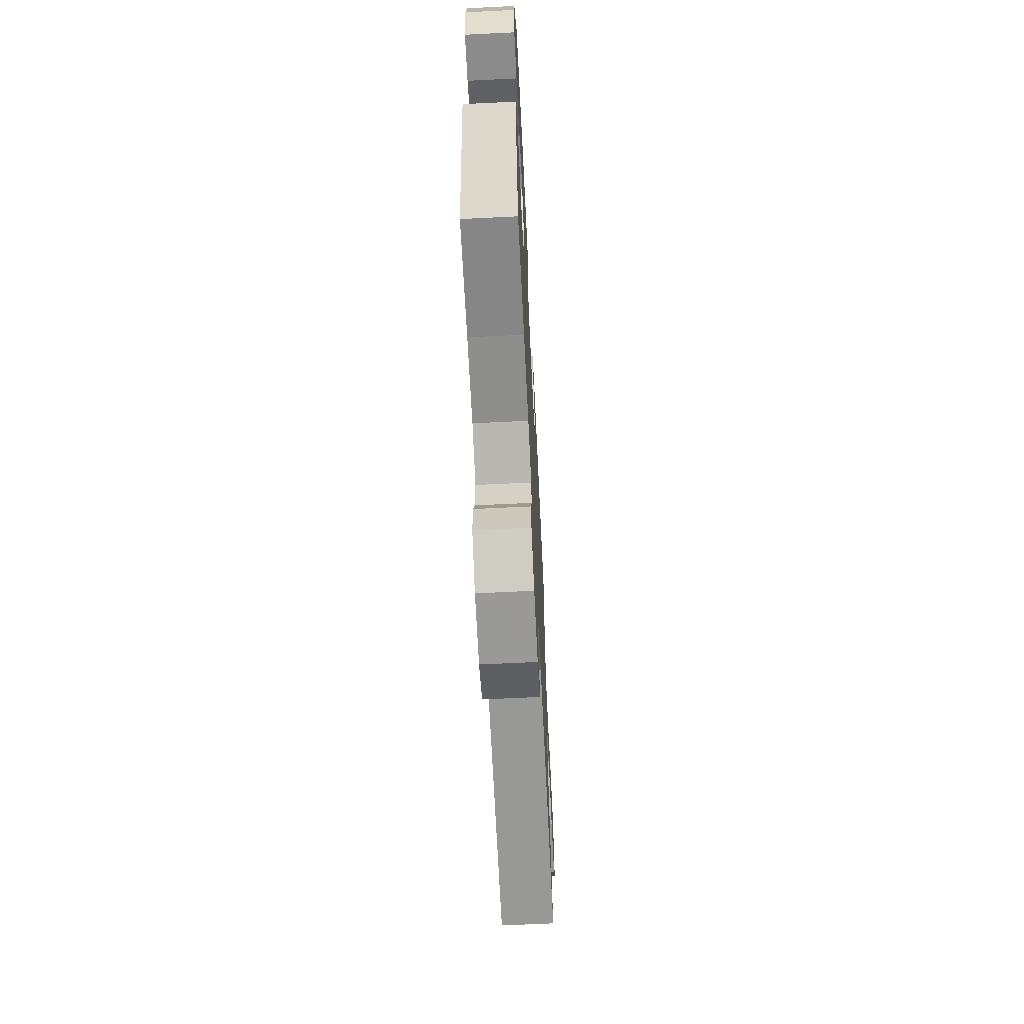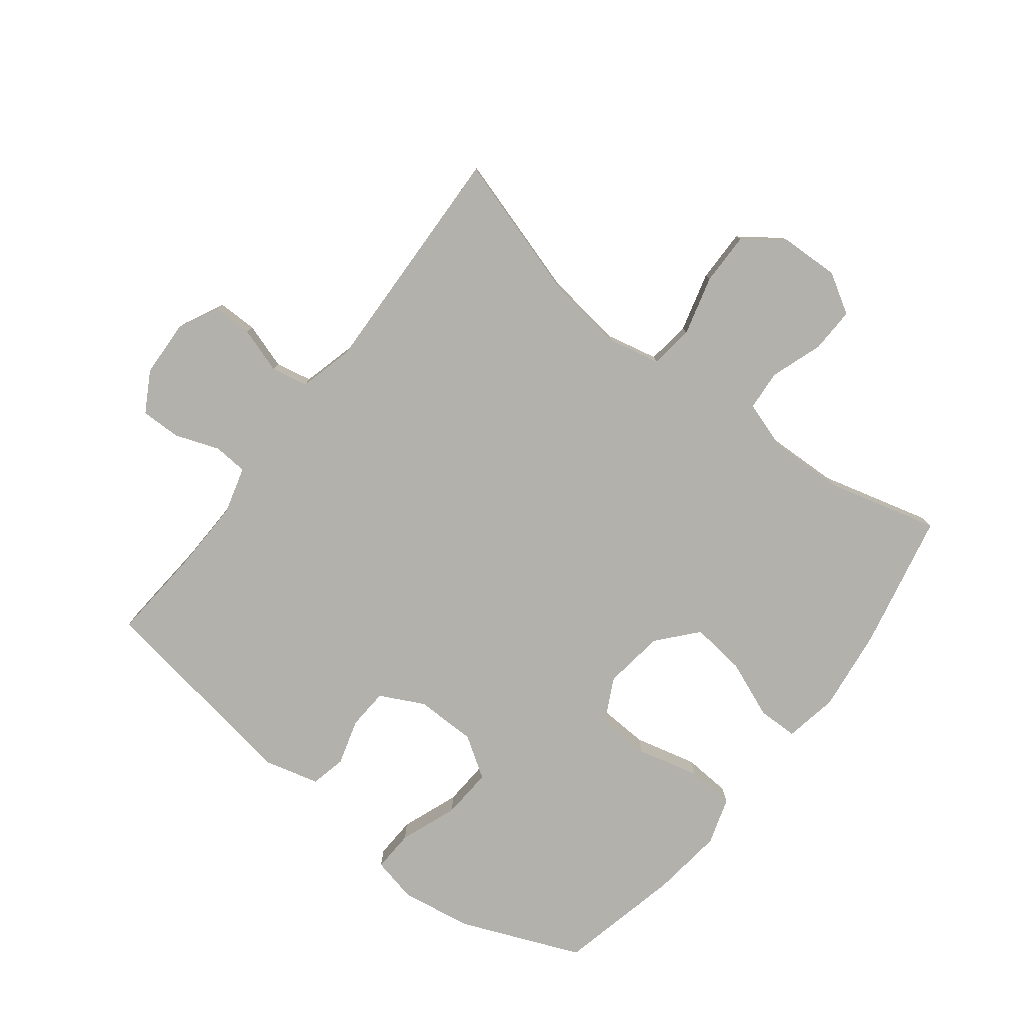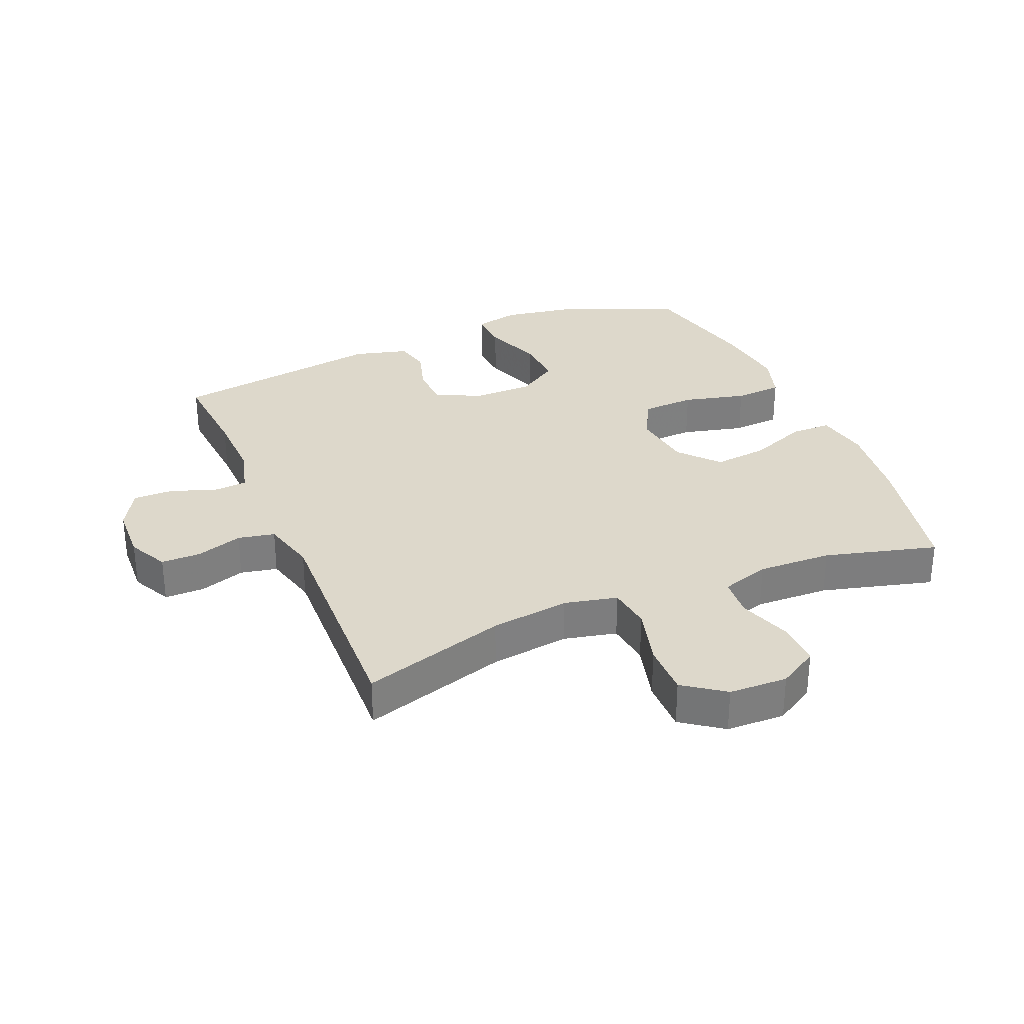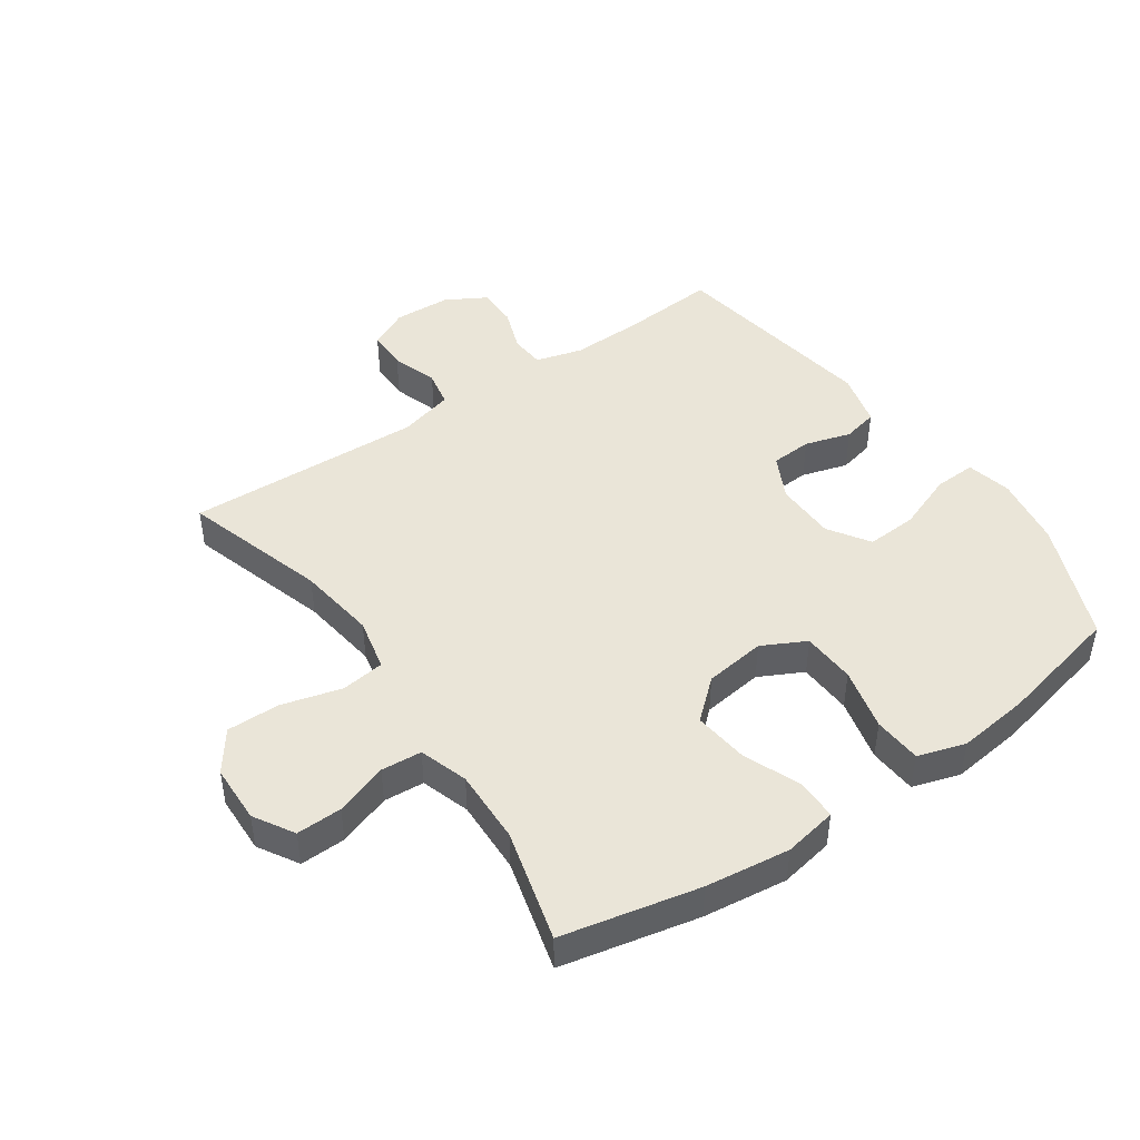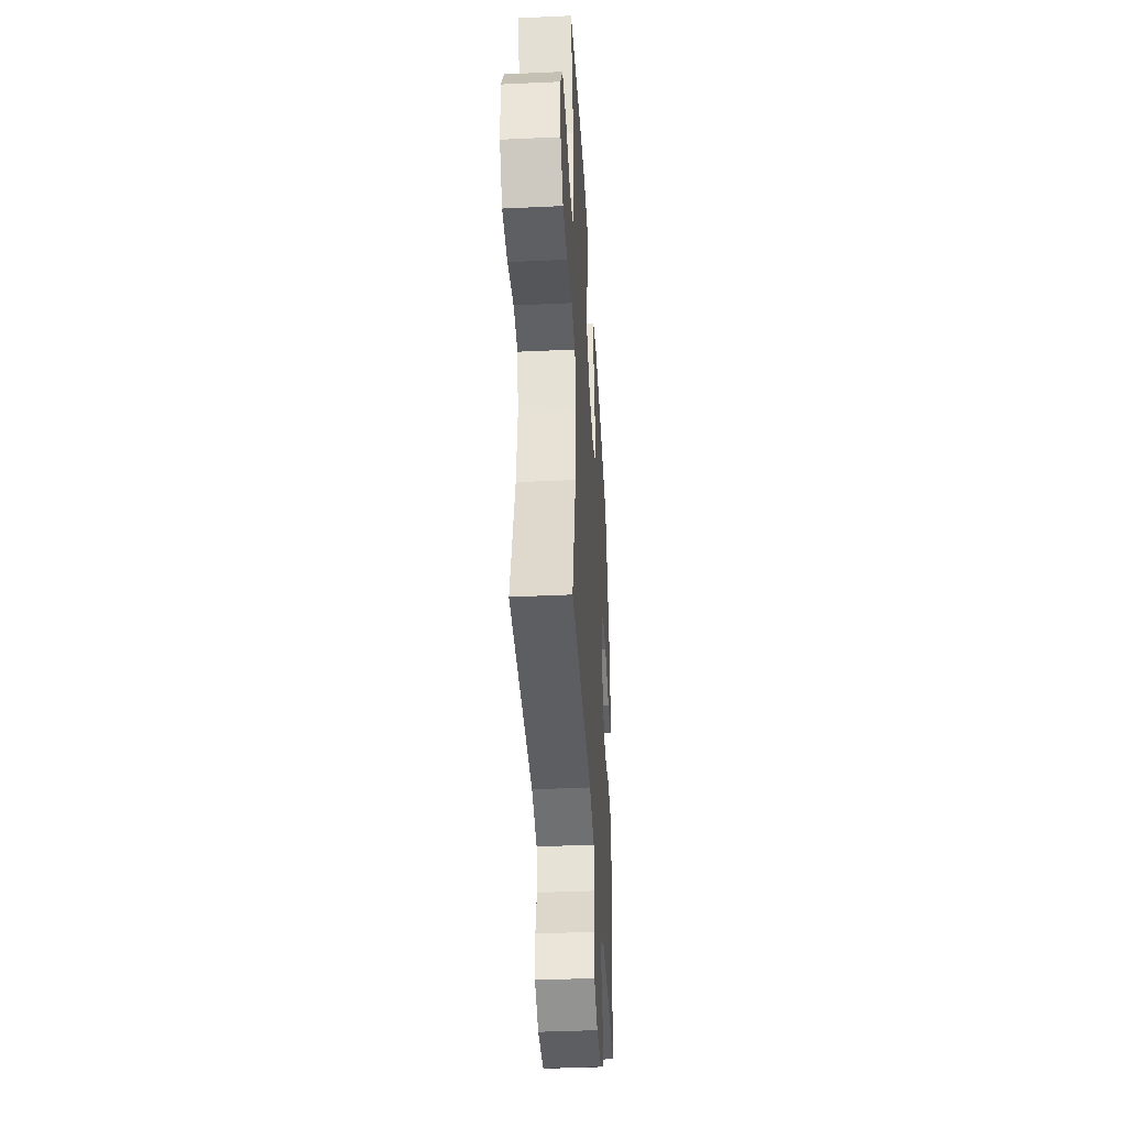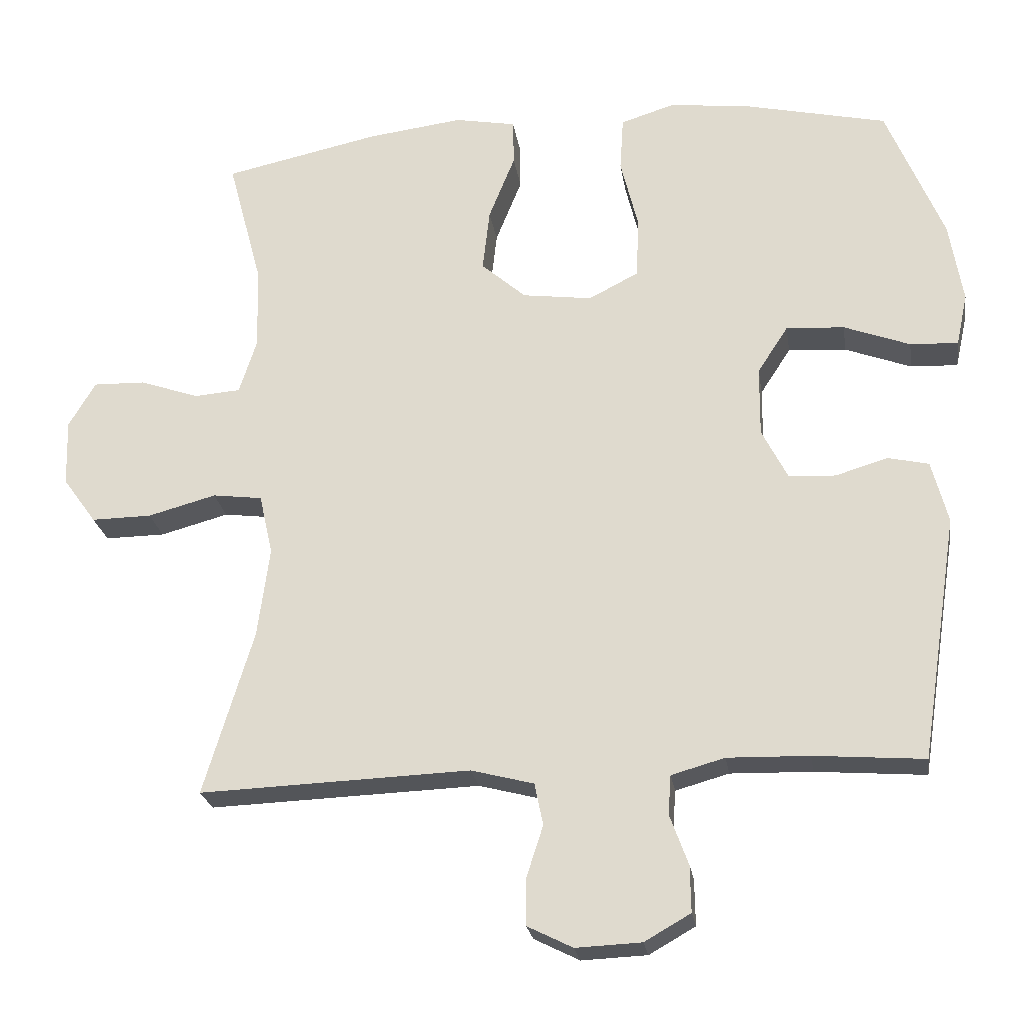
<metadata>
{"format":"obj","ext":"obj","renderer":"f3d","projection":"perspective","resolution":1024,"background":"white","views":[{"elev":-66.4,"azim":92.8,"up":"+Z"},{"elev":-79.1,"azim":-127.8,"up":"+Y"},{"elev":31.2,"azim":-112.8,"up":"+Y"},{"elev":45.4,"azim":-34.7,"up":"+Y"},{"elev":-40.3,"azim":-86.7,"up":"+Z"},{"elev":-23.9,"azim":8.6,"up":"+Z"}]}
</metadata>
<code>
v 0.5 0.07 -0.5
v 0.345 0.07 -0.488
v 0.23 0.07 -0.485
v 0.155 0.07 -0.506
v 0.151 0.07 -0.561
v 0.177 0.07 -0.632
v 0.178 0.07 -0.697
v 0.113 0.07 -0.734
v 0.021 0.07 -0.738
v -0.043 0.07 -0.706
v -0.043 0.07 -0.642
v -0.019 0.07 -0.568
v -0.031 0.07 -0.509
v -0.119 0.07 -0.486
v -0.5 0.07 -0.5
v -0.43 0.07 -0.268
v -0.413 0.07 -0.141
v -0.432 0.07 -0.056
v -0.502 0.07 -0.047
v -0.598 0.07 -0.073
v -0.683 0.07 -0.074
v -0.73 0.07 -0.009
v -0.733 0.07 0.085
v -0.695 0.07 0.149
v -0.622 0.07 0.147
v -0.538 0.07 0.118
v -0.473 0.07 0.123
v -0.448 0.07 0.201
v -0.452 0.07 0.32
v -0.5 0.07 0.5
v -0.281 0.07 0.547
v -0.146 0.07 0.564
v -0.06 0.07 0.548
v -0.059 0.07 0.483
v -0.096 0.07 0.391
v -0.106 0.07 0.303
v -0.043 0.07 0.248
v 0.055 0.07 0.235
v 0.125 0.07 0.271
v 0.129 0.07 0.357
v 0.104 0.07 0.458
v 0.109 0.07 0.535
v 0.185 0.07 0.559
v 0.301 0.07 0.545
v 0.5 0.07 0.5
v 0.58 0.07 0.307
v 0.599 0.07 0.192
v 0.583 0.07 0.119
v 0.516 0.07 0.122
v 0.423 0.07 0.157
v 0.341 0.07 0.162
v 0.298 0.07 0.096
v 0.297 0.07 -0.002
v 0.333 0.07 -0.073
v 0.399 0.07 -0.077
v 0.473 0.07 -0.055
v 0.53 0.07 -0.068
v 0.553 0.07 -0.156
v 0.5 0 -0.5
v 0.345 0 -0.488
v 0.23 0 -0.485
v 0.155 0 -0.506
v 0.151 0 -0.561
v 0.177 0 -0.632
v 0.178 0 -0.697
v 0.113 0 -0.734
v 0.021 0 -0.738
v -0.043 0 -0.706
v -0.043 0 -0.642
v -0.019 0 -0.568
v -0.031 0 -0.509
v -0.119 0 -0.486
v -0.5 0 -0.5
v -0.43 0 -0.268
v -0.413 0 -0.141
v -0.432 0 -0.056
v -0.502 0 -0.047
v -0.598 0 -0.073
v -0.683 0 -0.074
v -0.73 0 -0.009
v -0.733 0 0.085
v -0.695 0 0.149
v -0.622 0 0.147
v -0.538 0 0.118
v -0.473 0 0.123
v -0.448 0 0.201
v -0.452 0 0.32
v -0.5 0 0.5
v -0.281 0 0.547
v -0.146 0 0.564
v -0.06 0 0.548
v -0.059 0 0.483
v -0.096 0 0.391
v -0.106 0 0.303
v -0.043 0 0.248
v 0.055 0 0.235
v 0.125 0 0.271
v 0.129 0 0.357
v 0.104 0 0.458
v 0.109 0 0.535
v 0.185 0 0.559
v 0.301 0 0.545
v 0.5 0 0.5
v 0.58 0 0.307
v 0.599 0 0.192
v 0.583 0 0.119
v 0.516 0 0.122
v 0.423 0 0.157
v 0.341 0 0.162
v 0.298 0 0.096
v 0.297 0 -0.002
v 0.333 0 -0.073
v 0.399 0 -0.077
v 0.473 0 -0.055
v 0.53 0 -0.068
v 0.553 0 -0.156
f 55 56 57 58
f 54 55 58 1
f 53 54 1 2
f 47 48 49 50
f 47 50 51
f 46 47 51
f 45 46 51
f 44 45 51 52
f 40 41 42 43
f 39 40 43 44
f 32 33 34 35
f 32 35 36
f 29 30 31 32
f 28 29 32 36
f 27 28 36 37
f 23 24 25 26
f 23 26 27
f 22 23 27
f 19 20 21 22
f 18 19 22 27
f 14 15 16
f 13 14 16 17
f 9 10 11 12
f 9 12 13
f 8 9 13
f 5 6 7 8
f 4 5 8 13
f 3 4 13 17
f 53 2 3 17
f 39 44 52 53
f 38 39 53 17
f 18 27 37 38
f 17 18 38
f 116 115 114 113
f 59 116 113 112
f 60 59 112 111
f 108 107 106 105
f 109 108 105
f 109 105 104
f 109 104 103
f 110 109 103 102
f 101 100 99 98
f 102 101 98 97
f 93 92 91 90
f 94 93 90
f 90 89 88 87
f 94 90 87 86
f 95 94 86 85
f 84 83 82 81
f 85 84 81
f 85 81 80
f 80 79 78 77
f 85 80 77 76
f 74 73 72
f 75 74 72 71
f 70 69 68 67
f 71 70 67
f 71 67 66
f 66 65 64 63
f 71 66 63 62
f 75 71 62 61
f 75 61 60 111
f 111 110 102 97
f 75 111 97 96
f 96 95 85 76
f 96 76 75
f 1 59 60 2
f 2 60 61 3
f 3 61 62 4
f 4 62 63 5
f 5 63 64 6
f 6 64 65 7
f 7 65 66 8
f 8 66 67 9
f 9 67 68 10
f 10 68 69 11
f 11 69 70 12
f 12 70 71 13
f 13 71 72 14
f 14 72 73 15
f 15 73 74 16
f 16 74 75 17
f 17 75 76 18
f 18 76 77 19
f 19 77 78 20
f 20 78 79 21
f 21 79 80 22
f 22 80 81 23
f 23 81 82 24
f 24 82 83 25
f 25 83 84 26
f 26 84 85 27
f 27 85 86 28
f 28 86 87 29
f 29 87 88 30
f 30 88 89 31
f 31 89 90 32
f 32 90 91 33
f 33 91 92 34
f 34 92 93 35
f 35 93 94 36
f 36 94 95 37
f 37 95 96 38
f 38 96 97 39
f 39 97 98 40
f 40 98 99 41
f 41 99 100 42
f 42 100 101 43
f 43 101 102 44
f 44 102 103 45
f 45 103 104 46
f 46 104 105 47
f 47 105 106 48
f 48 106 107 49
f 49 107 108 50
f 50 108 109 51
f 51 109 110 52
f 52 110 111 53
f 53 111 112 54
f 54 112 113 55
f 55 113 114 56
f 56 114 115 57
f 57 115 116 58
f 58 116 59 1

</code>
